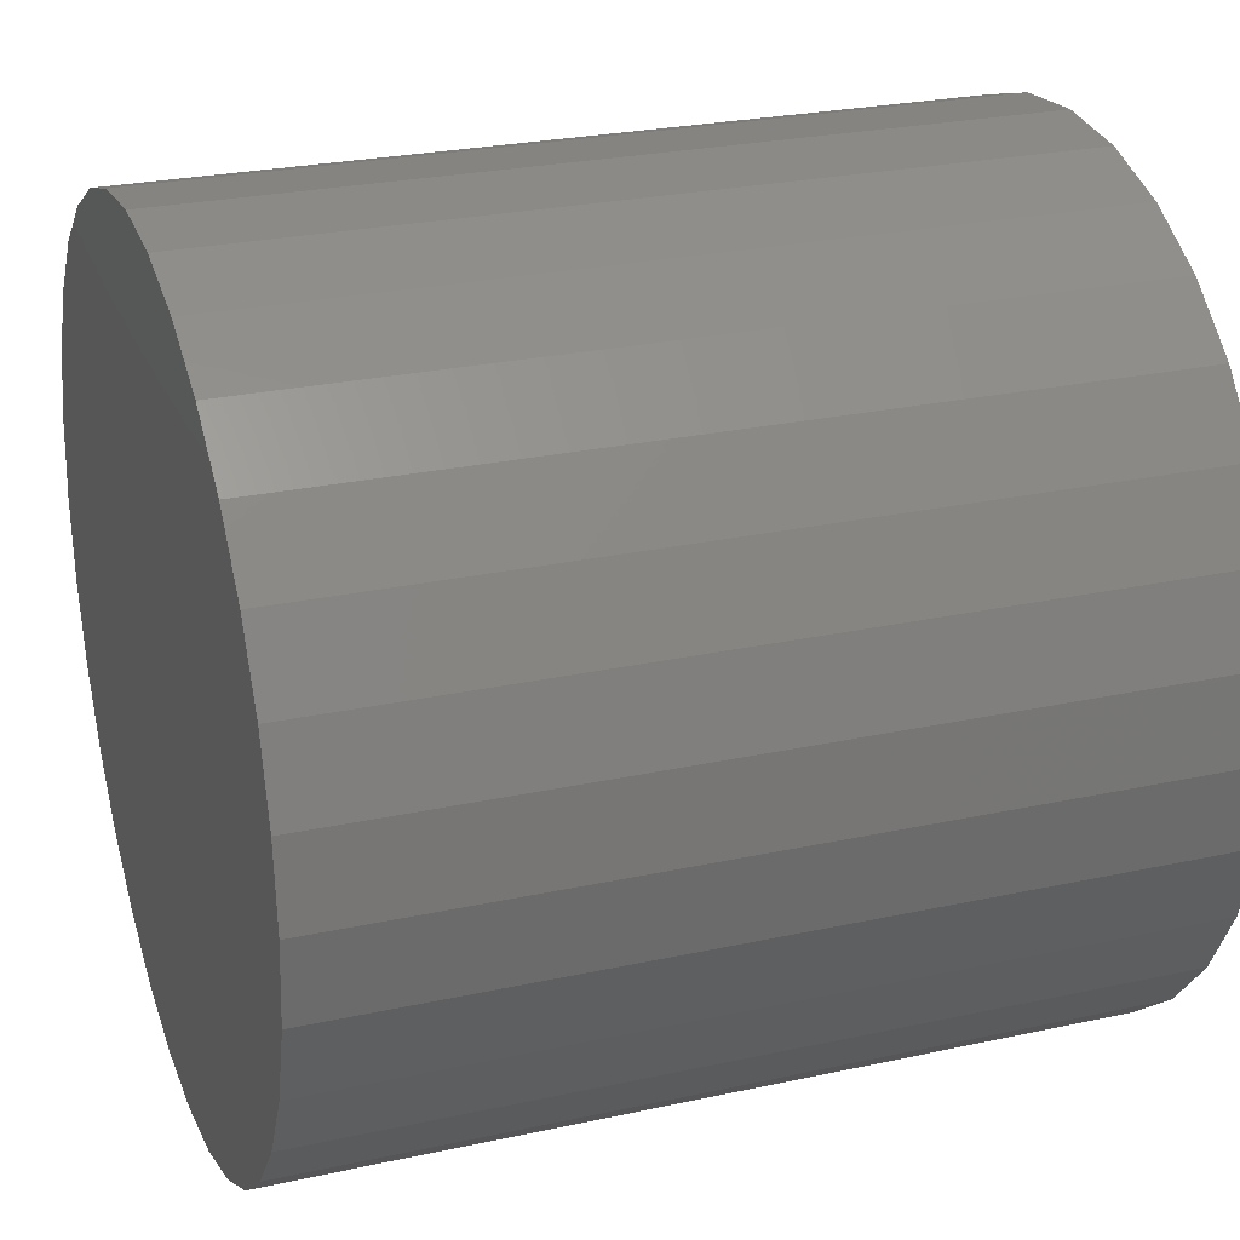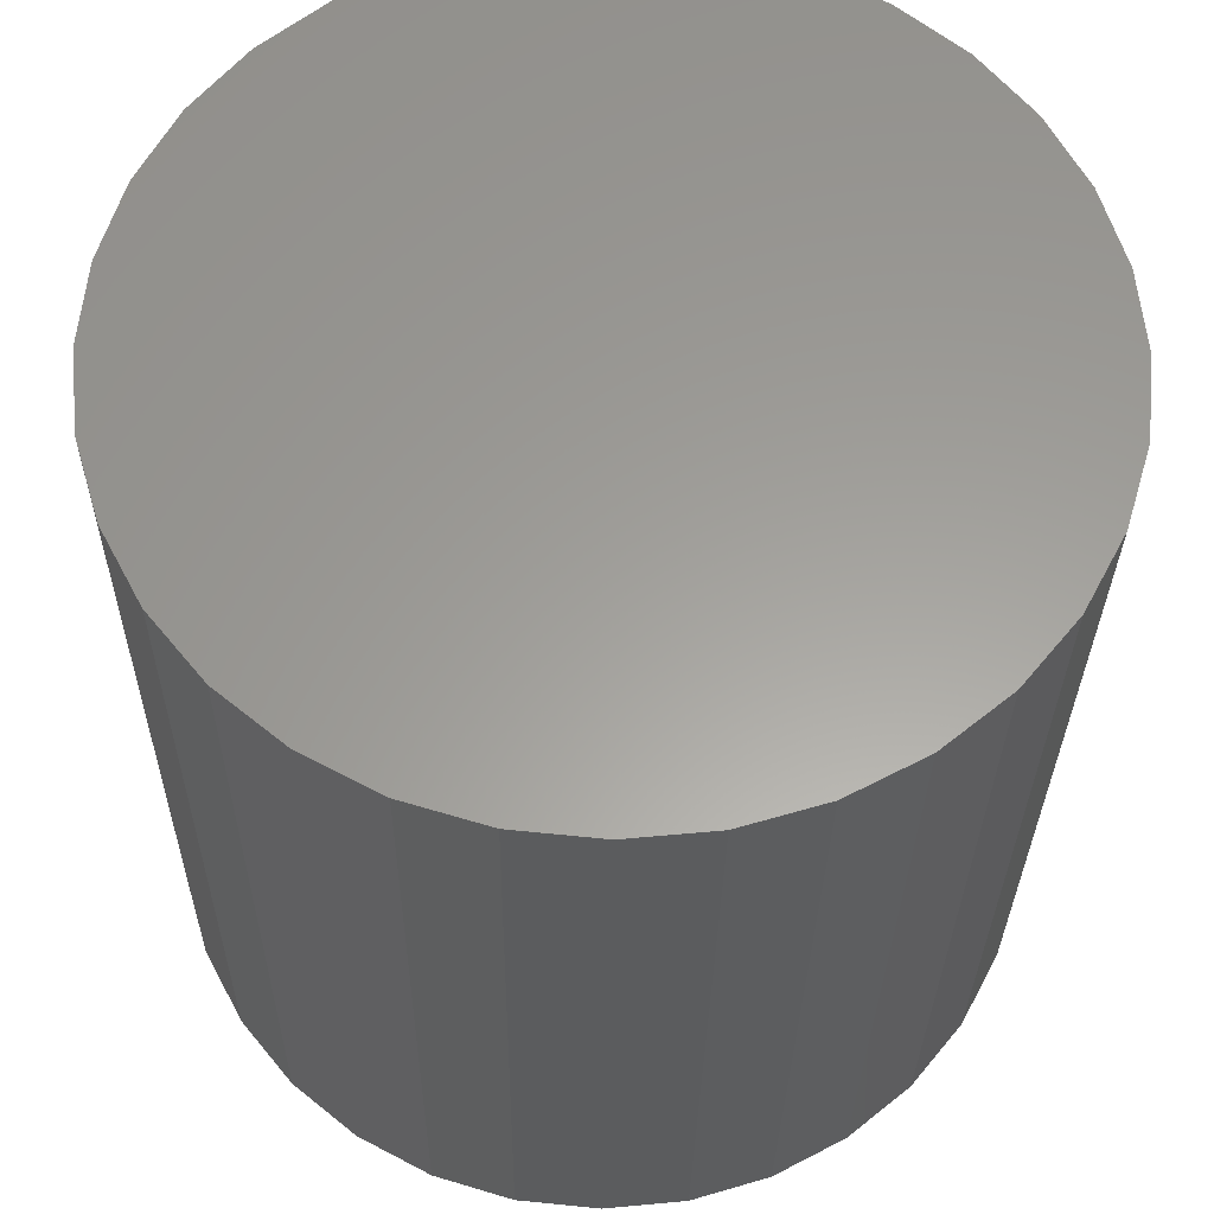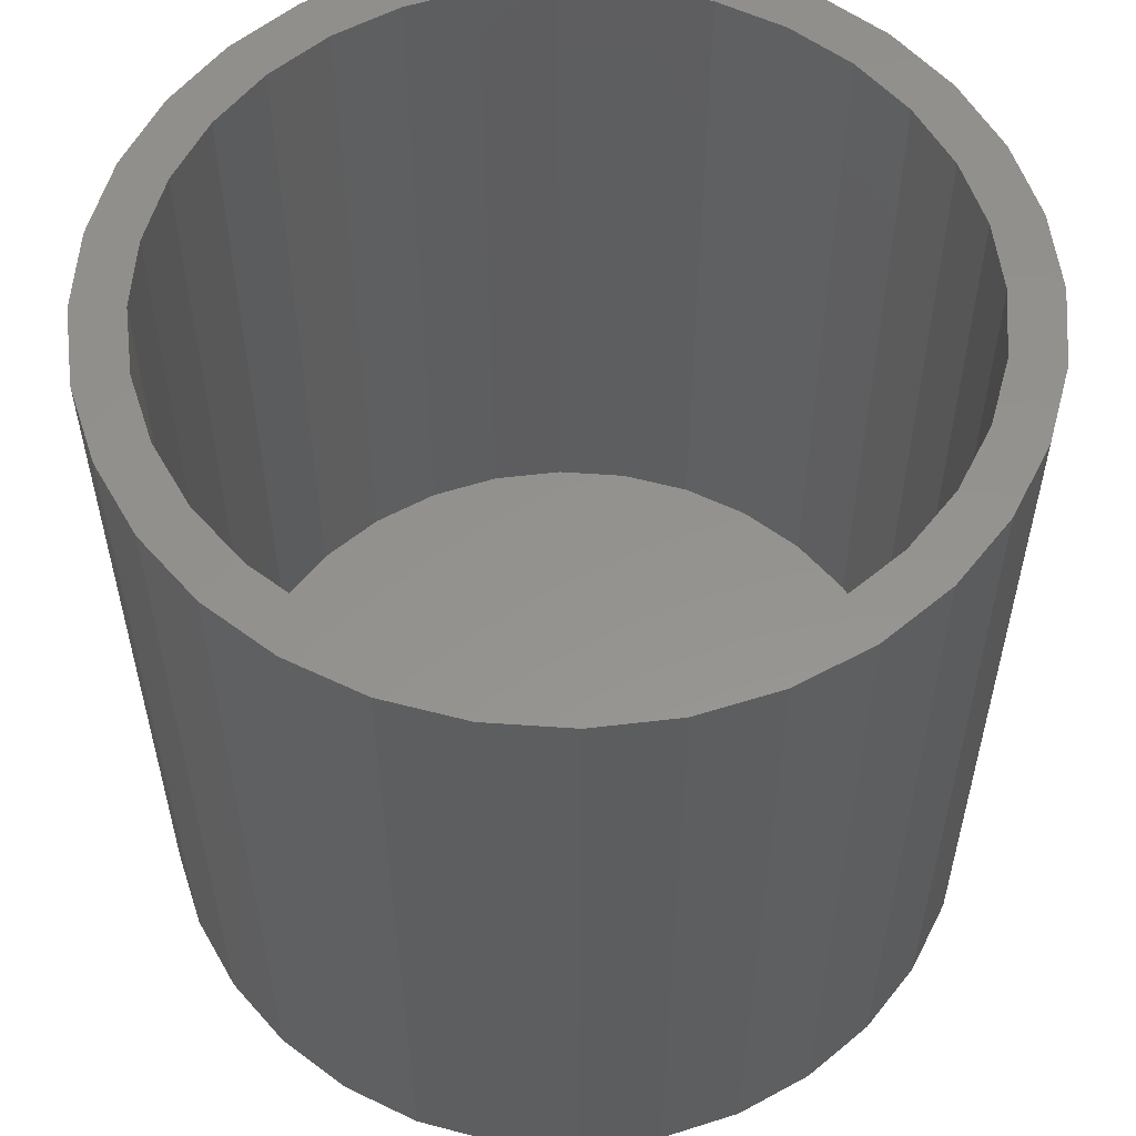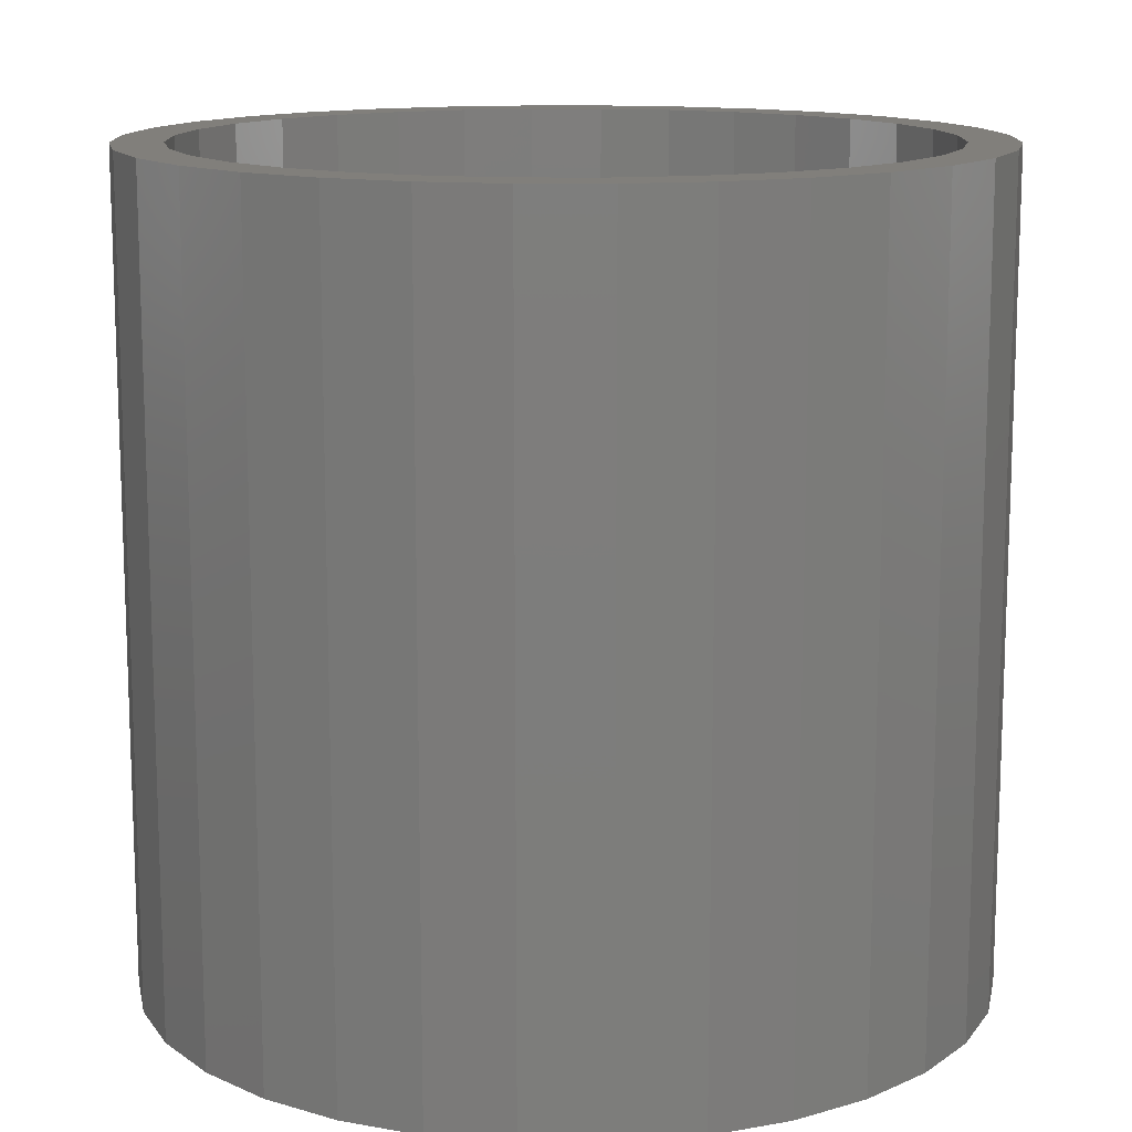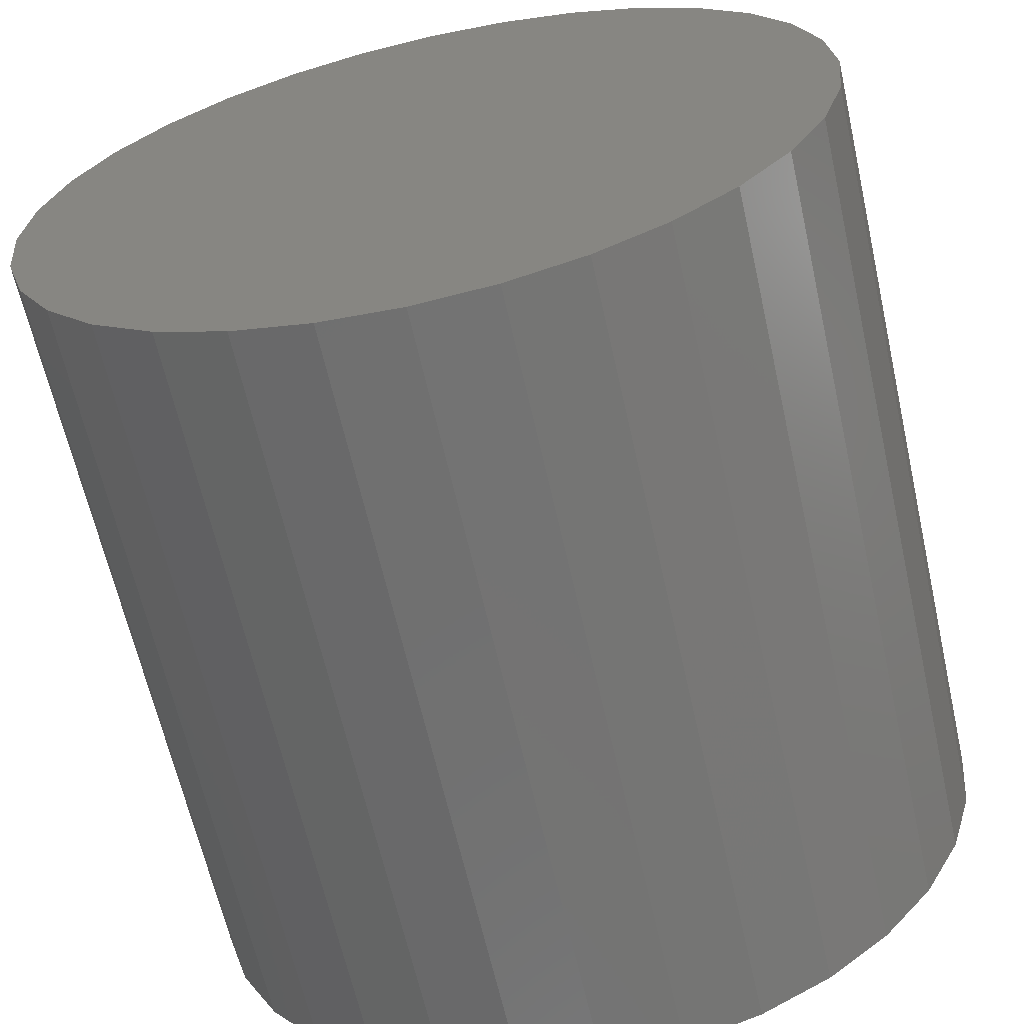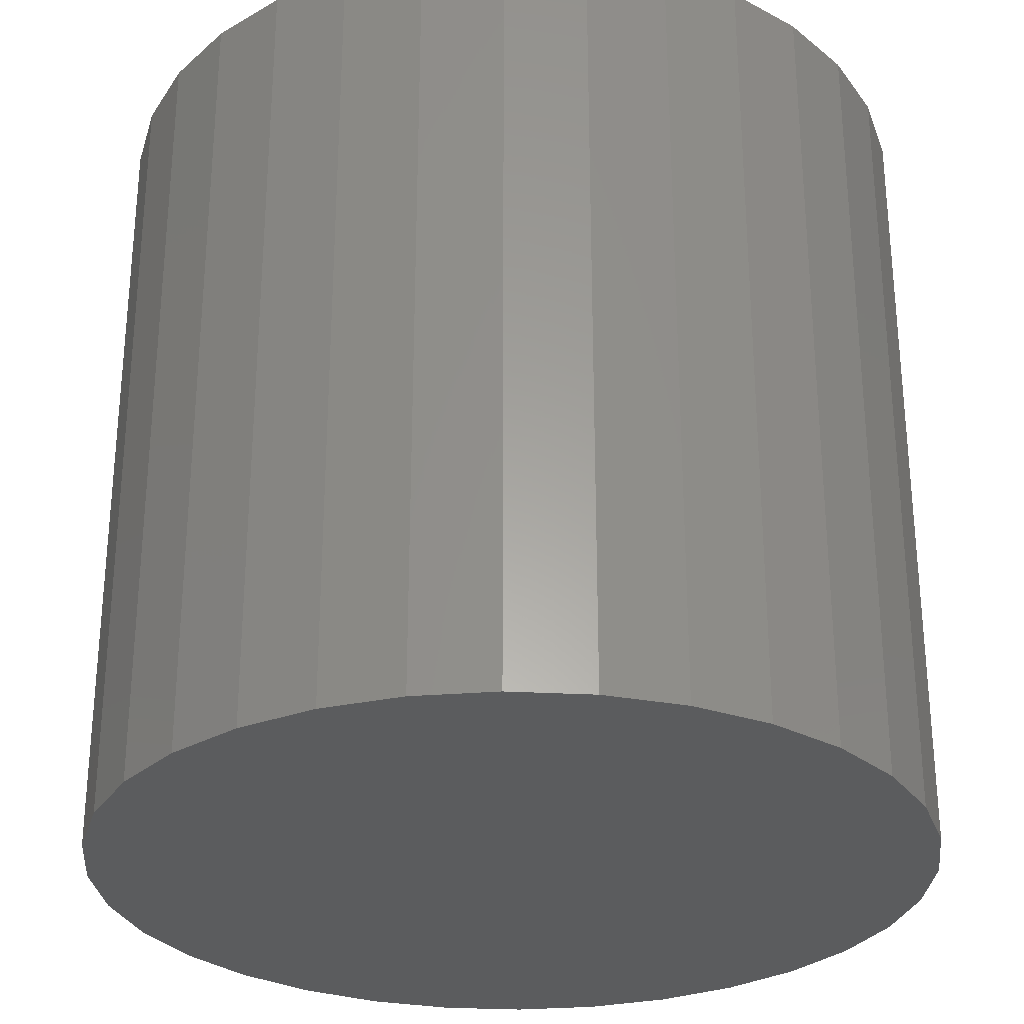
<metadata>
{"format":"stl","ext":"stl","renderer":"f3d","projection":"perspective","resolution":1024,"background":"white","views":[{"elev":25.9,"azim":70.8,"up":"+Z"},{"elev":-29.4,"azim":-0.7,"up":"+Z"},{"elev":56.2,"azim":-125.2,"up":"+Y"},{"elev":13.2,"azim":-129.3,"up":"+Y"},{"elev":-64.1,"azim":12.7,"up":"+Z"},{"elev":-29.1,"azim":136.1,"up":"+Y"}]}
</metadata>
<code>
# stl→obj: 128 verts, 252 faces
v -0.03059 7.899e-17 0.1935
v 0.007895 8.327e-17 0.1973
v 0.007895 8.327e-17 0.1738
v -0.0676 7.488e-17 0.1823
v -0.02602 7.95e-17 0.1705
v -0.1017 7.11e-17 0.164
v -0.05863 7.588e-17 0.1606
v -0.08869 7.254e-17 0.1445
v -0.1316 6.778e-17 0.1395
v -0.08869 7.254e-17 -0.1445
v -0.05863 7.588e-17 -0.1606
v -0.1017 7.11e-17 -0.164
v -0.02602 7.95e-17 -0.1705
v -0.0676 7.488e-17 -0.1823
v 0.007895 8.327e-17 -0.1738
v -0.03059 7.899e-17 -0.1935
v 0.007895 8.327e-17 -0.1973
v 0.04638 8.754e-17 0.1935
v 0.08339 9.165e-17 0.1823
v 0.04181 8.703e-17 0.1705
v 0.1175 9.544e-17 0.164
v 0.07442 9.065e-17 0.1606
v 0.1045 9.399e-17 0.1445
v 0.1045 9.399e-17 -0.1445
v 0.1474 9.875e-17 -0.1395
v 0.1175 9.544e-17 -0.164
v 0.07442 9.065e-17 -0.1606
v 0.04181 8.703e-17 -0.1705
v 0.08339 9.165e-17 -0.1823
v 0.04638 8.754e-17 -0.1935
v -0.115 6.962e-17 0.1229
v -0.1367 6.722e-17 0.09659
v -0.1561 6.505e-17 0.1096
v -0.1527 6.543e-17 0.06653
v -0.1744 6.303e-17 0.0755
v -0.1626 6.434e-17 0.03392
v -0.1856 6.178e-17 0.03849
v -0.166 6.397e-17 -2.807e-16
v -0.1894 6.136e-17 3.815e-17
v -0.1626 6.434e-17 -0.03392
v -0.1856 6.178e-17 -0.03849
v -0.1527 6.543e-17 -0.06653
v -0.1744 6.303e-17 -0.0755
v -0.1367 6.722e-17 -0.09659
v -0.1561 6.505e-17 -0.1096
v -0.115 6.962e-17 -0.1229
v -0.1316 6.778e-17 -0.1395
v 0.1308 9.691e-17 -0.1229
v 0.1524 9.931e-17 -0.09659
v 0.1719 1.015e-16 -0.1096
v 0.1685 1.011e-16 -0.06653
v 0.1902 1.035e-16 -0.0755
v 0.1784 1.022e-16 -0.03392
v 0.2014 1.047e-16 -0.03849
v 0.1817 1.026e-16 -2.54e-16
v 0.2052 1.052e-16 -5.056e-16
v 0.1784 1.022e-16 0.03392
v 0.2014 1.047e-16 0.03849
v 0.1685 1.011e-16 0.06653
v 0.1902 1.035e-16 0.0755
v 0.1524 9.931e-17 0.09659
v 0.1719 1.015e-16 0.1096
v 0.1308 9.691e-17 0.1229
v 0.1474 9.875e-17 0.1395
v 0.04181 -0.3594 -0.1705
v 0.07442 -0.3594 -0.1606
v 0.1045 -0.3594 -0.1445
v 0.1308 -0.3594 -0.1229
v 0.1524 -0.3594 -0.09659
v 0.1685 -0.3594 -0.06653
v 0.1784 -0.3594 -0.03392
v 0.1817 -0.3594 5.478e-17
v 0.007895 -0.3594 -0.1738
v -0.02602 -0.3594 -0.1705
v -0.05863 -0.3594 -0.1606
v -0.08869 -0.3594 -0.1445
v -0.115 -0.3594 -0.1229
v -0.1367 -0.3594 -0.09659
v -0.1527 -0.3594 -0.06653
v -0.1626 -0.3594 -0.03392
v -0.166 -0.3594 -2.807e-16
v -0.02602 -0.3594 0.1705
v -0.05863 -0.3594 0.1606
v -0.08869 -0.3594 0.1445
v -0.115 -0.3594 0.1229
v -0.1367 -0.3594 0.09659
v -0.1527 -0.3594 0.06653
v -0.1626 -0.3594 0.03392
v 0.007895 -0.3594 0.1738
v 0.04181 -0.3594 0.1705
v 0.07442 -0.3594 0.1606
v 0.1045 -0.3594 0.1445
v 0.1308 -0.3594 0.1229
v 0.1524 -0.3594 0.09659
v 0.1685 -0.3594 0.06653
v 0.1784 -0.3594 0.03392
v 0.2052 -0.3828 2.436e-16
v 0.2014 -0.3828 -0.03849
v 0.1902 -0.3828 -0.0755
v 0.1719 -0.3828 -0.1096
v 0.1474 -0.3828 -0.1395
v 0.1175 -0.3828 -0.164
v 0.08339 -0.3828 -0.1823
v 0.04638 -0.3828 -0.1935
v 0.007895 -0.3828 -0.1973
v -0.03059 -0.3828 -0.1935
v -0.0676 -0.3828 -0.1823
v -0.1017 -0.3828 -0.164
v -0.1316 -0.3828 -0.1395
v -0.1561 -0.3828 -0.1096
v -0.1744 -0.3828 -0.0755
v -0.1856 -0.3828 -0.03849
v -0.1894 -0.3828 3.815e-17
v -0.1856 -0.3828 0.03849
v -0.1744 -0.3828 0.0755
v -0.1561 -0.3828 0.1096
v -0.1316 -0.3828 0.1395
v -0.1017 -0.3828 0.164
v -0.0676 -0.3828 0.1823
v -0.03059 -0.3828 0.1935
v 0.007895 -0.3828 0.1973
v 0.04638 -0.3828 0.1935
v 0.08339 -0.3828 0.1823
v 0.1175 -0.3828 0.164
v 0.1474 -0.3828 0.1395
v 0.1719 -0.3828 0.1096
v 0.1902 -0.3828 0.0755
v 0.2014 -0.3828 0.03849
f 1 2 3
f 4 1 3
f 4 3 5
f 5 6 4
f 7 6 5
f 6 7 8
f 8 9 6
f 10 11 12
f 12 11 13
f 13 14 12
f 13 15 14
f 16 14 15
f 17 16 15
f 3 2 18
f 18 19 3
f 20 3 19
f 21 20 19
f 21 22 20
f 23 22 21
f 24 25 26
f 27 24 26
f 28 27 26
f 29 28 26
f 15 28 29
f 15 29 30
f 30 17 15
f 8 31 9
f 9 31 32
f 9 32 33
f 33 32 34
f 33 34 35
f 35 34 36
f 35 36 37
f 37 36 38
f 37 38 39
f 39 38 40
f 39 40 41
f 41 40 42
f 41 42 43
f 43 42 44
f 43 44 45
f 45 44 46
f 45 46 47
f 47 46 10
f 47 10 12
f 24 48 25
f 25 48 49
f 25 49 50
f 50 49 51
f 50 51 52
f 52 51 53
f 52 53 54
f 54 53 55
f 54 55 56
f 56 55 57
f 56 57 58
f 58 57 59
f 58 59 60
f 60 59 61
f 60 61 62
f 62 61 63
f 62 63 64
f 64 63 23
f 64 23 21
f 15 65 28
f 28 65 66
f 28 66 27
f 27 66 67
f 27 67 24
f 24 67 68
f 24 68 48
f 48 68 69
f 48 69 49
f 49 69 70
f 49 70 51
f 51 70 71
f 51 71 53
f 53 71 72
f 53 72 55
f 65 15 73
f 73 15 13
f 73 13 74
f 74 13 11
f 74 11 75
f 75 11 10
f 75 10 76
f 76 10 46
f 76 46 77
f 77 46 44
f 77 44 78
f 78 44 42
f 78 42 79
f 79 42 40
f 79 40 80
f 80 40 38
f 80 38 81
f 3 82 5
f 5 82 83
f 5 83 7
f 7 83 84
f 7 84 8
f 8 84 85
f 8 85 31
f 31 85 86
f 31 86 32
f 32 86 87
f 32 87 34
f 34 87 88
f 34 88 36
f 36 88 81
f 36 81 38
f 82 3 89
f 89 3 20
f 89 20 90
f 90 20 22
f 90 22 91
f 91 22 23
f 91 23 92
f 92 23 63
f 92 63 93
f 93 63 61
f 93 61 94
f 94 61 59
f 94 59 95
f 95 59 57
f 95 57 96
f 96 57 55
f 96 55 72
f 56 97 54
f 54 97 98
f 54 98 52
f 52 98 99
f 52 99 50
f 50 99 100
f 50 100 25
f 25 100 101
f 25 101 26
f 26 101 102
f 26 102 29
f 29 102 103
f 29 103 30
f 30 103 104
f 30 104 17
f 17 104 105
f 17 105 16
f 16 105 106
f 16 106 14
f 14 106 107
f 14 107 12
f 12 107 108
f 12 108 47
f 47 108 109
f 47 109 45
f 45 109 110
f 45 110 43
f 43 110 111
f 43 111 41
f 41 111 112
f 41 112 39
f 39 112 113
f 39 113 37
f 37 113 114
f 37 114 35
f 35 114 115
f 35 115 33
f 33 115 116
f 33 116 9
f 9 116 117
f 9 117 6
f 6 117 118
f 6 118 4
f 4 118 119
f 4 119 1
f 1 119 120
f 1 120 2
f 2 120 121
f 2 121 18
f 18 121 122
f 18 122 19
f 19 122 123
f 19 123 21
f 21 123 124
f 21 124 64
f 64 124 125
f 64 125 62
f 62 125 126
f 62 126 60
f 60 126 127
f 60 127 58
f 58 127 128
f 58 128 56
f 56 128 97
f 120 122 121
f 122 120 119
f 122 119 123
f 103 106 104
f 104 106 105
f 123 119 124
f 124 119 118
f 124 118 125
f 125 118 117
f 125 117 126
f 126 117 116
f 126 116 127
f 127 116 115
f 127 115 128
f 128 115 114
f 128 114 97
f 97 114 113
f 97 113 98
f 98 113 112
f 98 112 99
f 99 112 111
f 99 111 100
f 100 111 110
f 100 110 101
f 101 110 109
f 101 109 102
f 102 109 108
f 102 108 103
f 103 108 107
f 103 107 106
f 89 90 82
f 83 82 90
f 91 83 90
f 65 74 66
f 73 74 65
f 74 75 66
f 66 75 76
f 66 76 67
f 67 76 77
f 67 77 68
f 68 77 78
f 68 78 69
f 69 78 79
f 69 79 70
f 70 79 80
f 70 80 71
f 71 80 81
f 71 81 72
f 72 81 88
f 72 88 96
f 96 88 87
f 96 87 95
f 95 87 86
f 95 86 94
f 94 86 85
f 94 85 93
f 93 85 84
f 93 84 92
f 92 84 83
f 92 83 91

</code>
